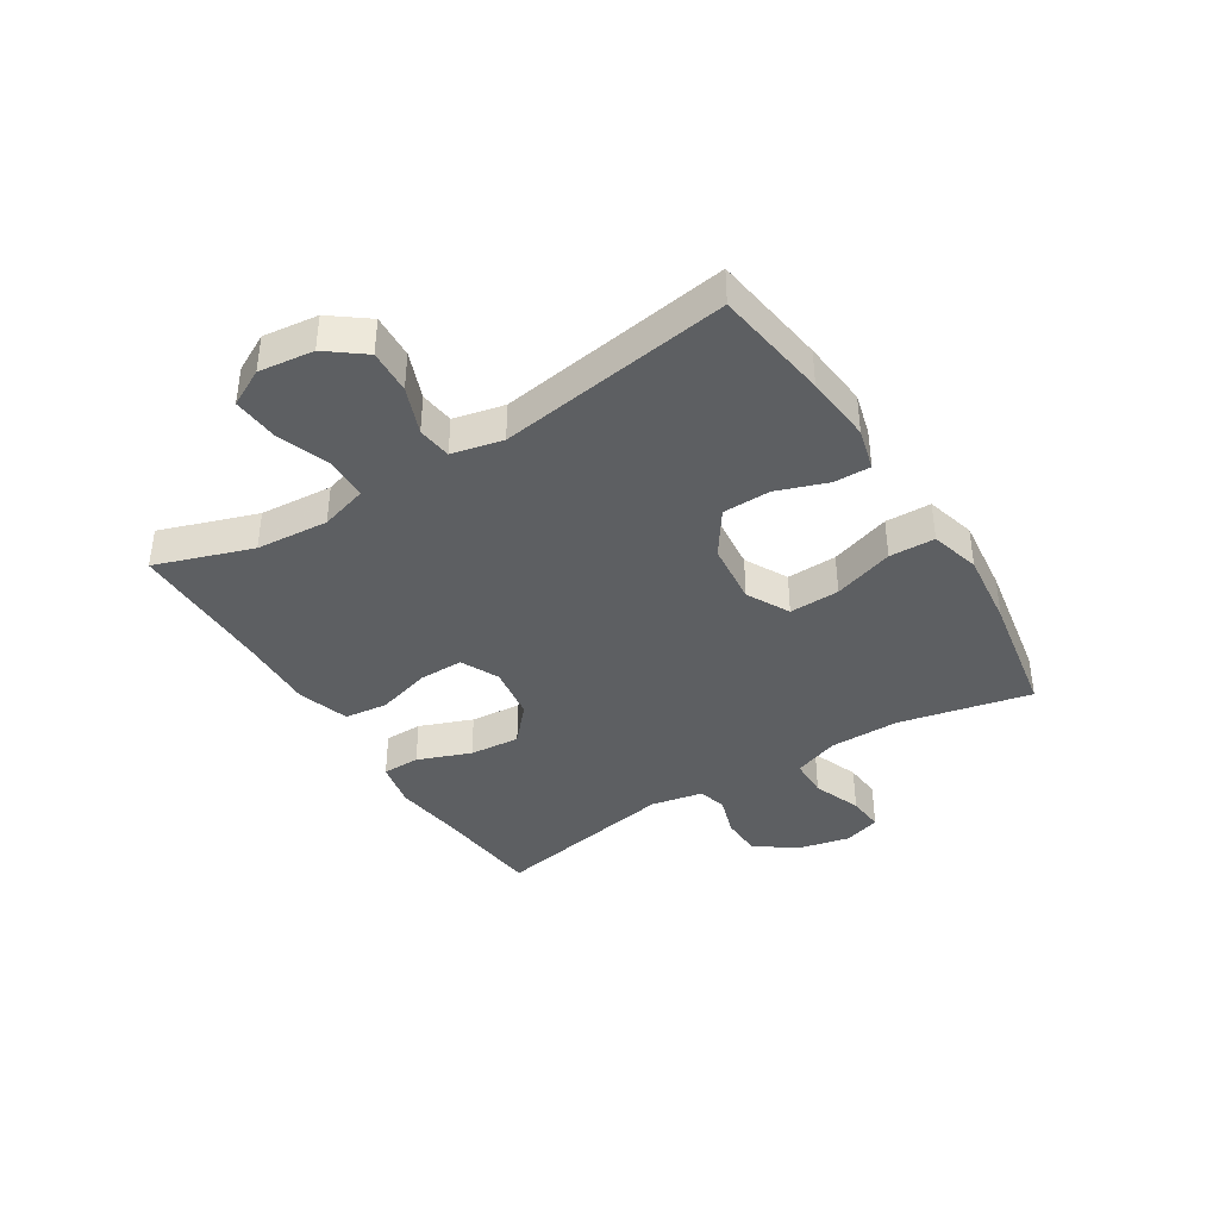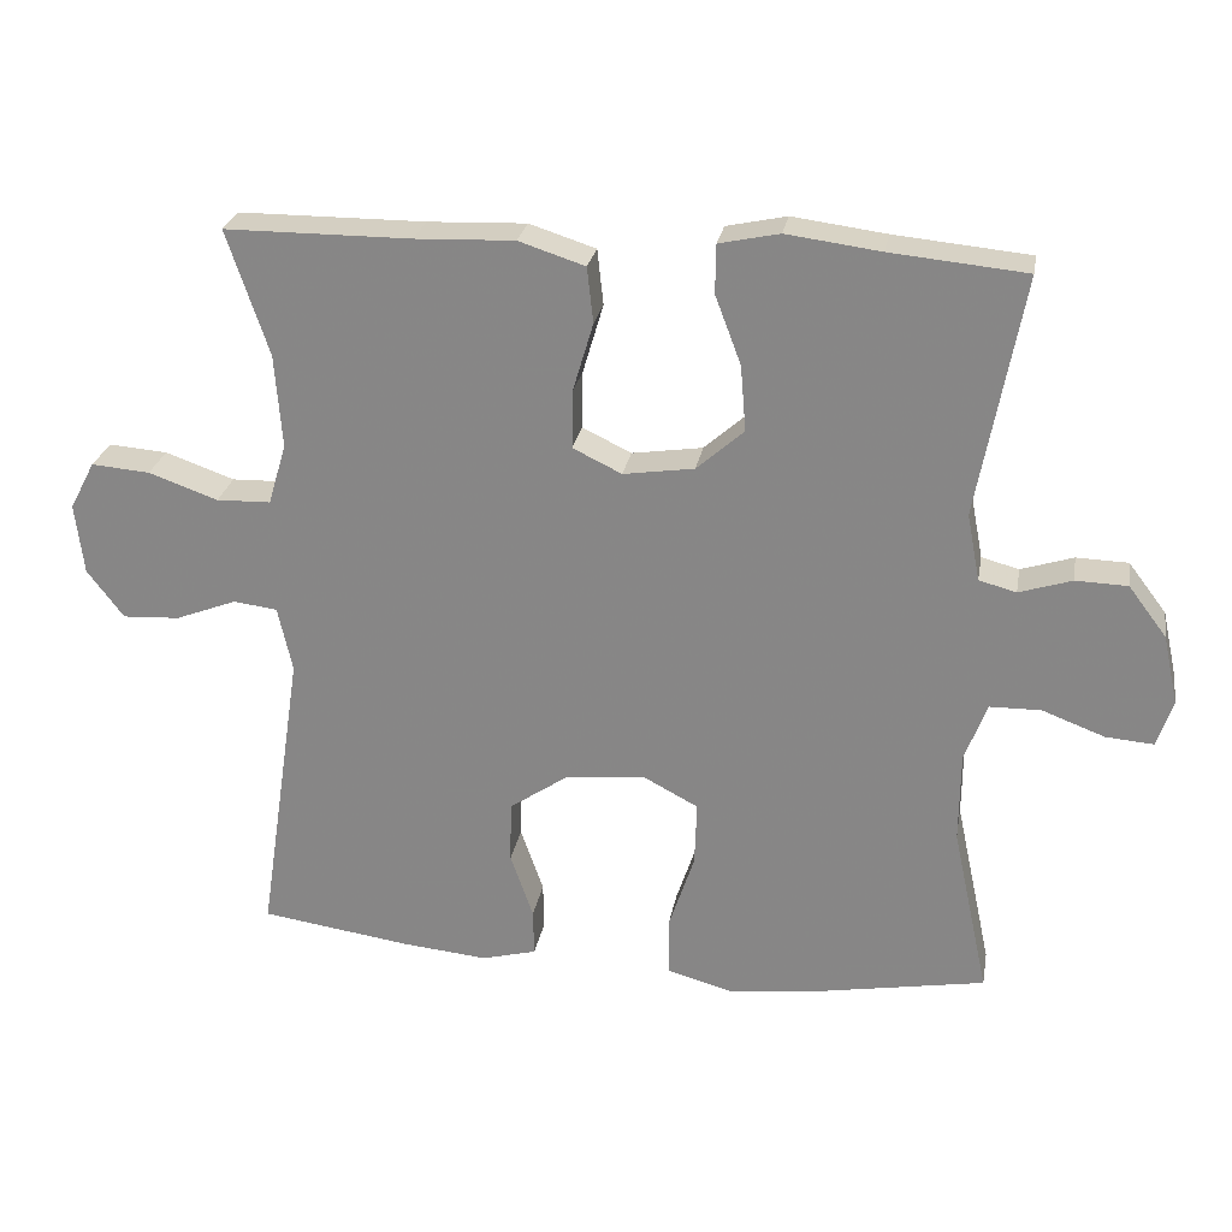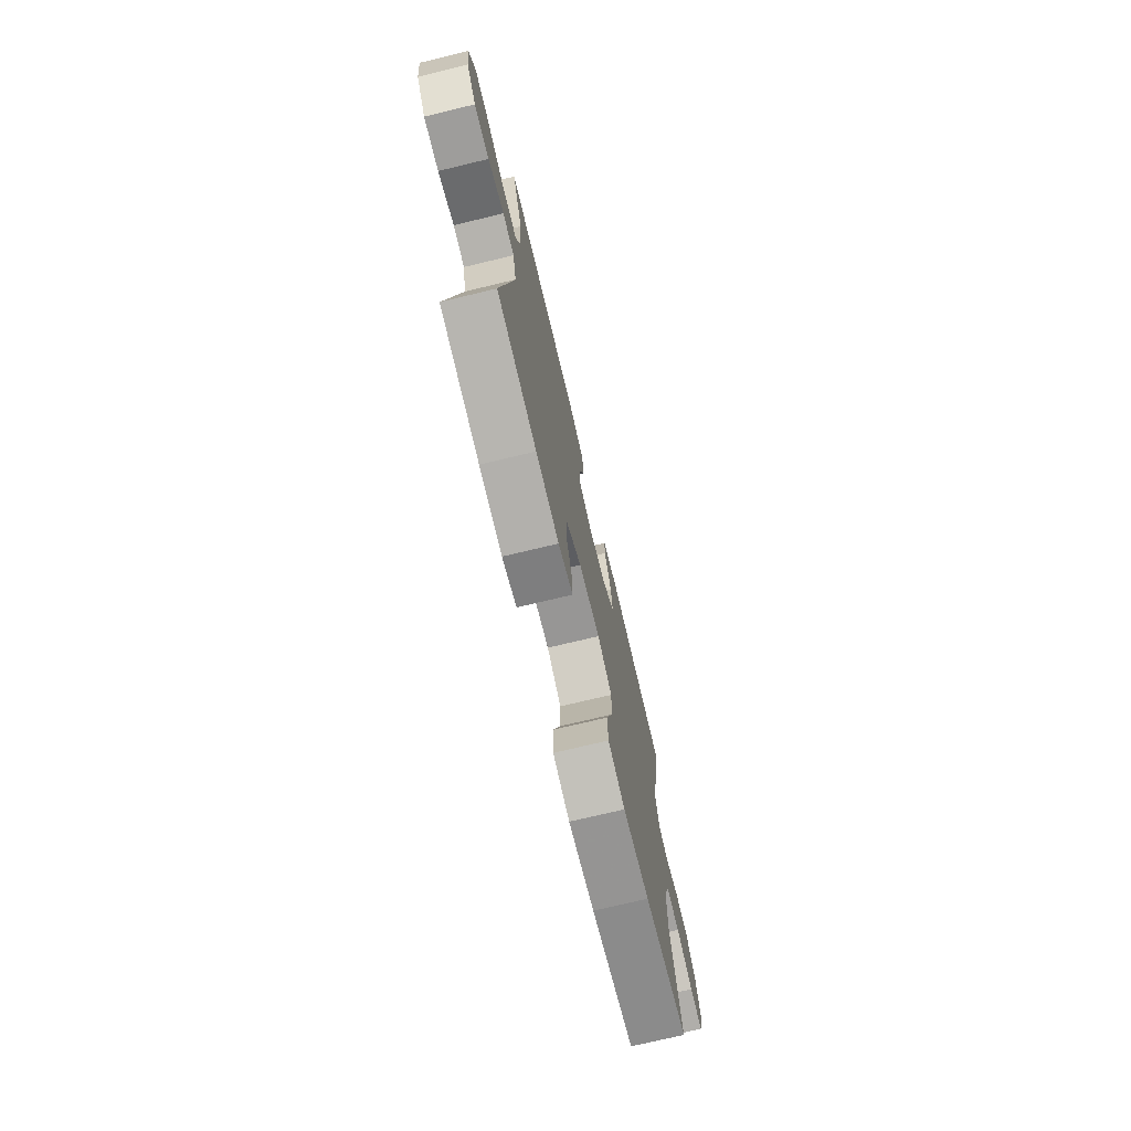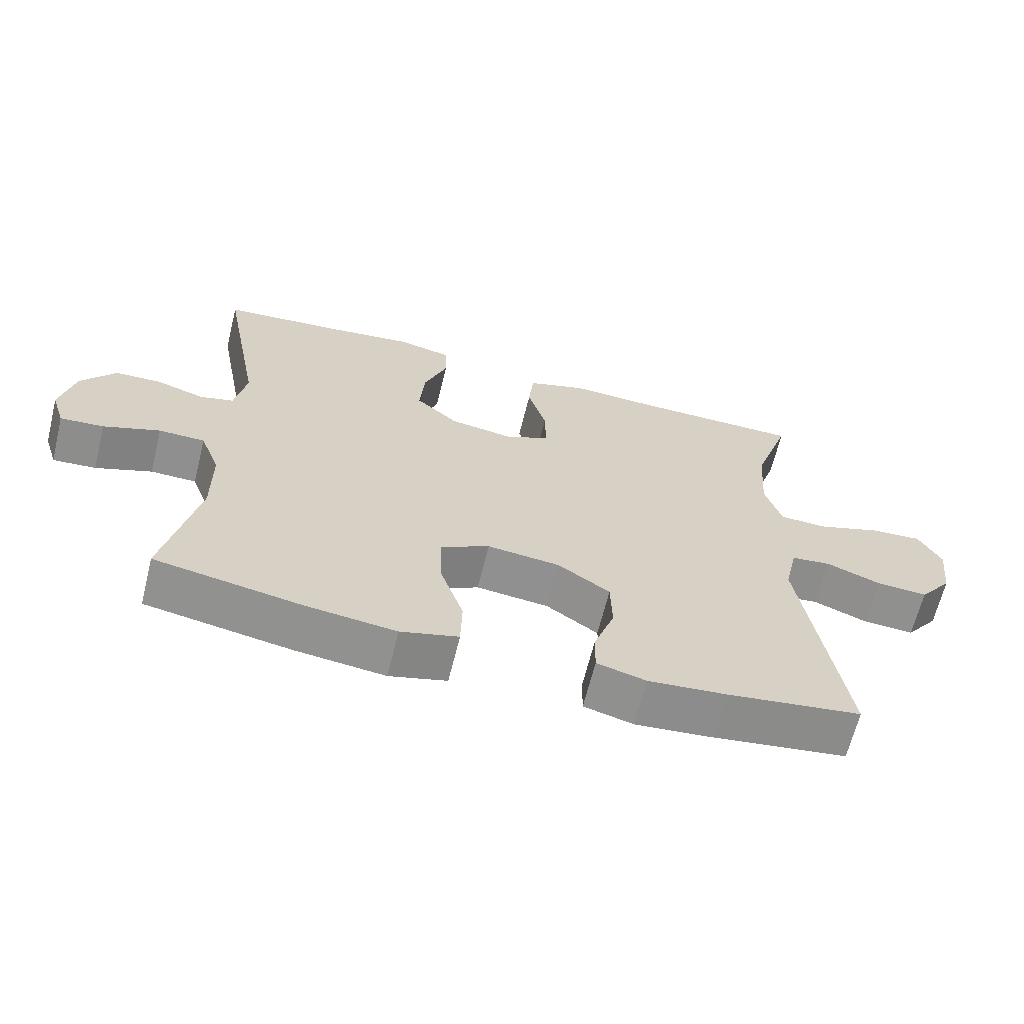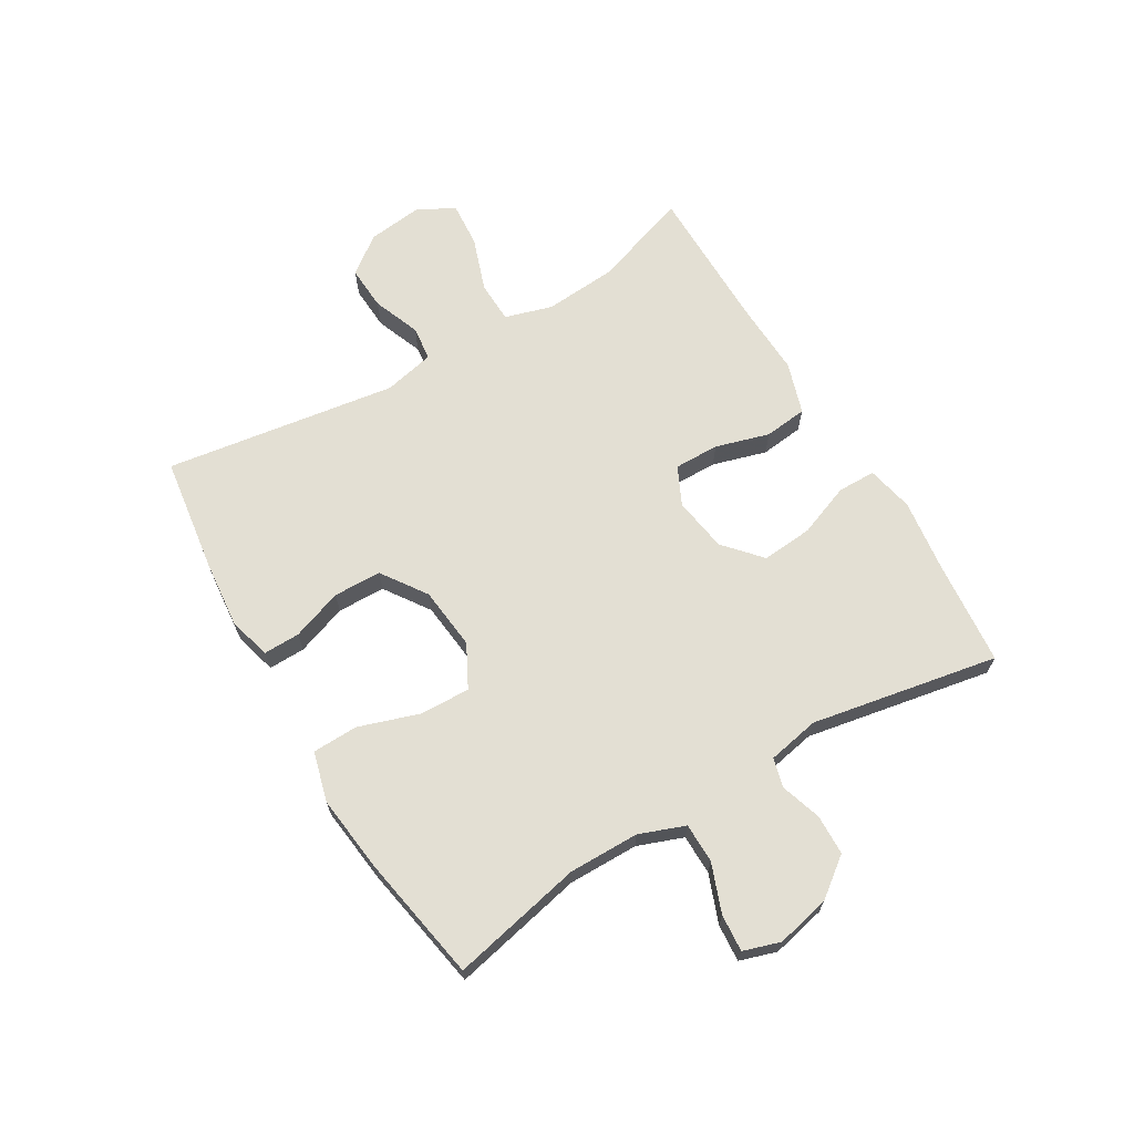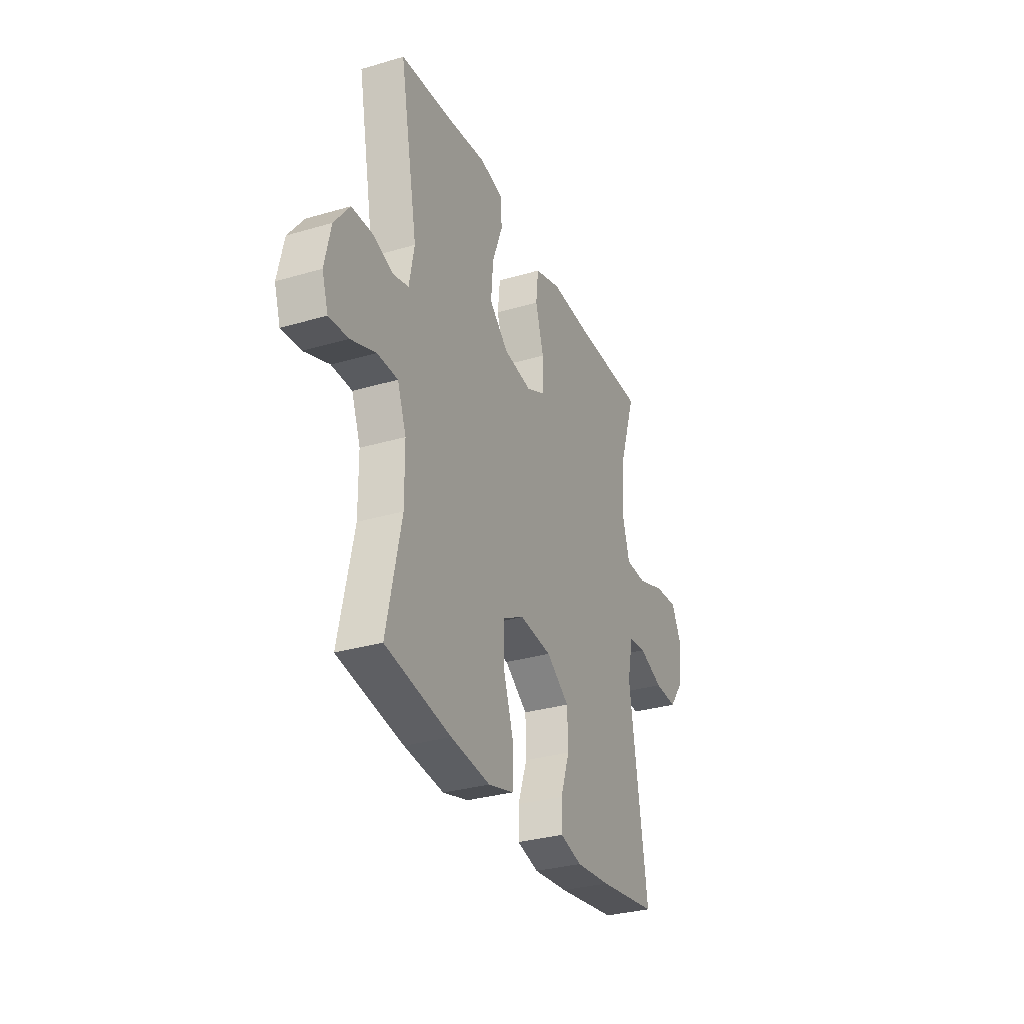
<metadata>
{"format":"obj","ext":"obj","renderer":"f3d","projection":"perspective","resolution":1024,"background":"white","views":[{"elev":-39.5,"azim":122.0,"up":"+Y"},{"elev":25.9,"azim":-170.0,"up":"+Z"},{"elev":-73.5,"azim":103.5,"up":"+Z"},{"elev":-65.3,"azim":-13.9,"up":"+Z"},{"elev":67.1,"azim":-120.8,"up":"+Y"},{"elev":-31.4,"azim":-67.3,"up":"+Z"}]}
</metadata>
<code>
v -0.5 0.07 -0.5
v -0.452 0.07 -0.277
v -0.453 0.07 -0.158
v -0.482 0.07 -0.081
v -0.549 0.07 -0.08
v -0.631 0.07 -0.111
v -0.694 0.07 -0.116
v -0.714 0.07 -0.054
v -0.694 0.07 0.037
v -0.644 0.07 0.103
v -0.576 0.07 0.105
v -0.507 0.07 0.083
v -0.458 0.07 0.096
v -0.441 0.07 0.184
v -0.5 0.07 0.5
v -0.322 0.07 0.517
v -0.199 0.07 0.533
v -0.12 0.07 0.516
v -0.119 0.07 0.452
v -0.153 0.07 0.362
v -0.16 0.07 0.276
v -0.098 0.07 0.221
v -0.005 0.07 0.207
v 0.059 0.07 0.238
v 0.058 0.07 0.314
v 0.031 0.07 0.405
v 0.039 0.07 0.478
v 0.126 0.07 0.506
v 0.256 0.07 0.501
v 0.5 0.07 0.5
v 0.445 0.07 0.336
v 0.436 0.07 0.213
v 0.46 0.07 0.133
v 0.531 0.07 0.131
v 0.622 0.07 0.163
v 0.699 0.07 0.169
v 0.732 0.07 0.106
v 0.721 0.07 0.013
v 0.673 0.07 -0.05
v 0.598 0.07 -0.046
v 0.518 0.07 -0.015
v 0.46 0.07 -0.022
v 0.441 0.07 -0.108
v 0.5 0.07 -0.5
v 0.304 0.07 -0.528
v 0.19 0.07 -0.539
v 0.118 0.07 -0.52
v 0.119 0.07 -0.458
v 0.149 0.07 -0.372
v 0.147 0.07 -0.291
v 0.071 0.07 -0.239
v -0.035 0.07 -0.228
v -0.107 0.07 -0.266
v -0.104 0.07 -0.351
v -0.07 0.07 -0.453
v -0.072 0.07 -0.53
v -0.156 0.07 -0.553
v -0.286 0.07 -0.538
v -0.5 0 -0.5
v -0.452 0 -0.277
v -0.453 0 -0.158
v -0.482 0 -0.081
v -0.549 0 -0.08
v -0.631 0 -0.111
v -0.694 0 -0.116
v -0.714 0 -0.054
v -0.694 0 0.037
v -0.644 0 0.103
v -0.576 0 0.105
v -0.507 0 0.083
v -0.458 0 0.096
v -0.441 0 0.184
v -0.5 0 0.5
v -0.322 0 0.517
v -0.199 0 0.533
v -0.12 0 0.516
v -0.119 0 0.452
v -0.153 0 0.362
v -0.16 0 0.276
v -0.098 0 0.221
v -0.005 0 0.207
v 0.059 0 0.238
v 0.058 0 0.314
v 0.031 0 0.405
v 0.039 0 0.478
v 0.126 0 0.506
v 0.256 0 0.501
v 0.5 0 0.5
v 0.445 0 0.336
v 0.436 0 0.213
v 0.46 0 0.133
v 0.531 0 0.131
v 0.622 0 0.163
v 0.699 0 0.169
v 0.732 0 0.106
v 0.721 0 0.013
v 0.673 0 -0.05
v 0.598 0 -0.046
v 0.518 0 -0.015
v 0.46 0 -0.022
v 0.441 0 -0.108
v 0.5 0 -0.5
v 0.304 0 -0.528
v 0.19 0 -0.539
v 0.118 0 -0.52
v 0.119 0 -0.458
v 0.149 0 -0.372
v 0.147 0 -0.291
v 0.071 0 -0.239
v -0.035 0 -0.228
v -0.107 0 -0.266
v -0.104 0 -0.351
v -0.07 0 -0.453
v -0.072 0 -0.53
v -0.156 0 -0.553
v -0.286 0 -0.538
f 58 1 2
f 57 58 2
f 56 57 2
f 55 56 2
f 54 55 2
f 53 54 2 3
f 52 53 3 4
f 51 52 4
f 47 48 49
f 46 47 49
f 45 46 49
f 44 45 49
f 43 44 49
f 42 43 49 50
f 39 40 41
f 38 39 41
f 37 38 41
f 36 37 41
f 35 36 41
f 34 35 41
f 33 34 41 42
f 42 50 51
f 33 42 51
f 32 33 51
f 29 30 31
f 29 31 32
f 28 29 32
f 27 28 32
f 26 27 32
f 25 26 32
f 18 19 20
f 17 18 20
f 16 17 20
f 16 20 21
f 15 16 21
f 14 15 21
f 13 14 21 22
f 10 11 12
f 9 10 12
f 8 9 12
f 7 8 12
f 6 7 12
f 5 6 12
f 4 5 12 13
f 13 22 23
f 4 13 23
f 51 4 23
f 24 25 32 51
f 23 24 51
f 60 59 116
f 60 116 115
f 60 115 114
f 60 114 113
f 60 113 112
f 61 60 112 111
f 62 61 111 110
f 62 110 109
f 107 106 105
f 107 105 104
f 107 104 103
f 107 103 102
f 107 102 101
f 108 107 101 100
f 99 98 97
f 99 97 96
f 99 96 95
f 99 95 94
f 99 94 93
f 99 93 92
f 100 99 92 91
f 109 108 100
f 109 100 91
f 109 91 90
f 89 88 87
f 90 89 87
f 90 87 86
f 90 86 85
f 90 85 84
f 90 84 83
f 78 77 76
f 78 76 75
f 78 75 74
f 79 78 74
f 79 74 73
f 79 73 72
f 80 79 72 71
f 70 69 68
f 70 68 67
f 70 67 66
f 70 66 65
f 70 65 64
f 70 64 63
f 71 70 63 62
f 81 80 71
f 81 71 62
f 81 62 109
f 109 90 83 82
f 109 82 81
f 1 59 60 2
f 2 60 61 3
f 3 61 62 4
f 4 62 63 5
f 5 63 64 6
f 6 64 65 7
f 7 65 66 8
f 8 66 67 9
f 9 67 68 10
f 10 68 69 11
f 11 69 70 12
f 12 70 71 13
f 13 71 72 14
f 14 72 73 15
f 15 73 74 16
f 16 74 75 17
f 17 75 76 18
f 18 76 77 19
f 19 77 78 20
f 20 78 79 21
f 21 79 80 22
f 22 80 81 23
f 23 81 82 24
f 24 82 83 25
f 25 83 84 26
f 26 84 85 27
f 27 85 86 28
f 28 86 87 29
f 29 87 88 30
f 30 88 89 31
f 31 89 90 32
f 32 90 91 33
f 33 91 92 34
f 34 92 93 35
f 35 93 94 36
f 36 94 95 37
f 37 95 96 38
f 38 96 97 39
f 39 97 98 40
f 40 98 99 41
f 41 99 100 42
f 42 100 101 43
f 43 101 102 44
f 44 102 103 45
f 45 103 104 46
f 46 104 105 47
f 47 105 106 48
f 48 106 107 49
f 49 107 108 50
f 50 108 109 51
f 51 109 110 52
f 52 110 111 53
f 53 111 112 54
f 54 112 113 55
f 55 113 114 56
f 56 114 115 57
f 57 115 116 58
f 58 116 59 1

</code>
